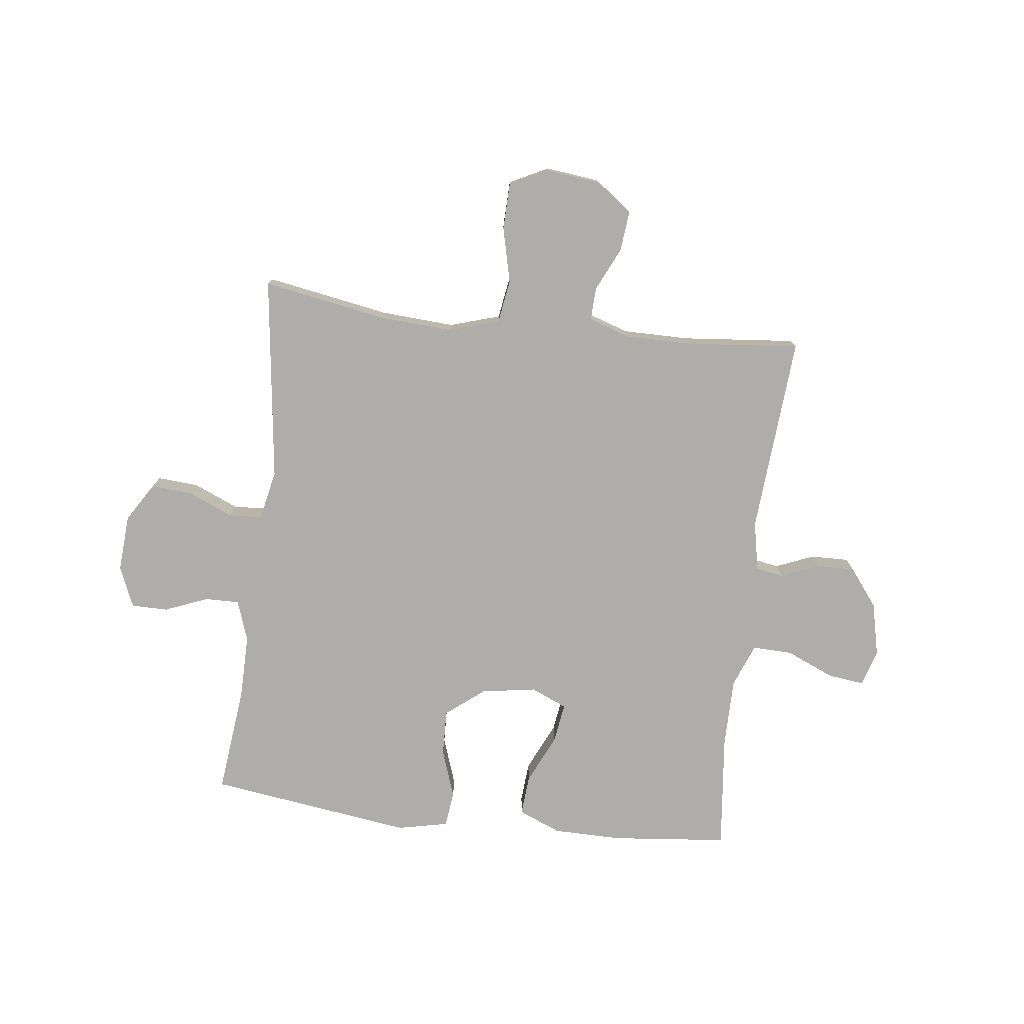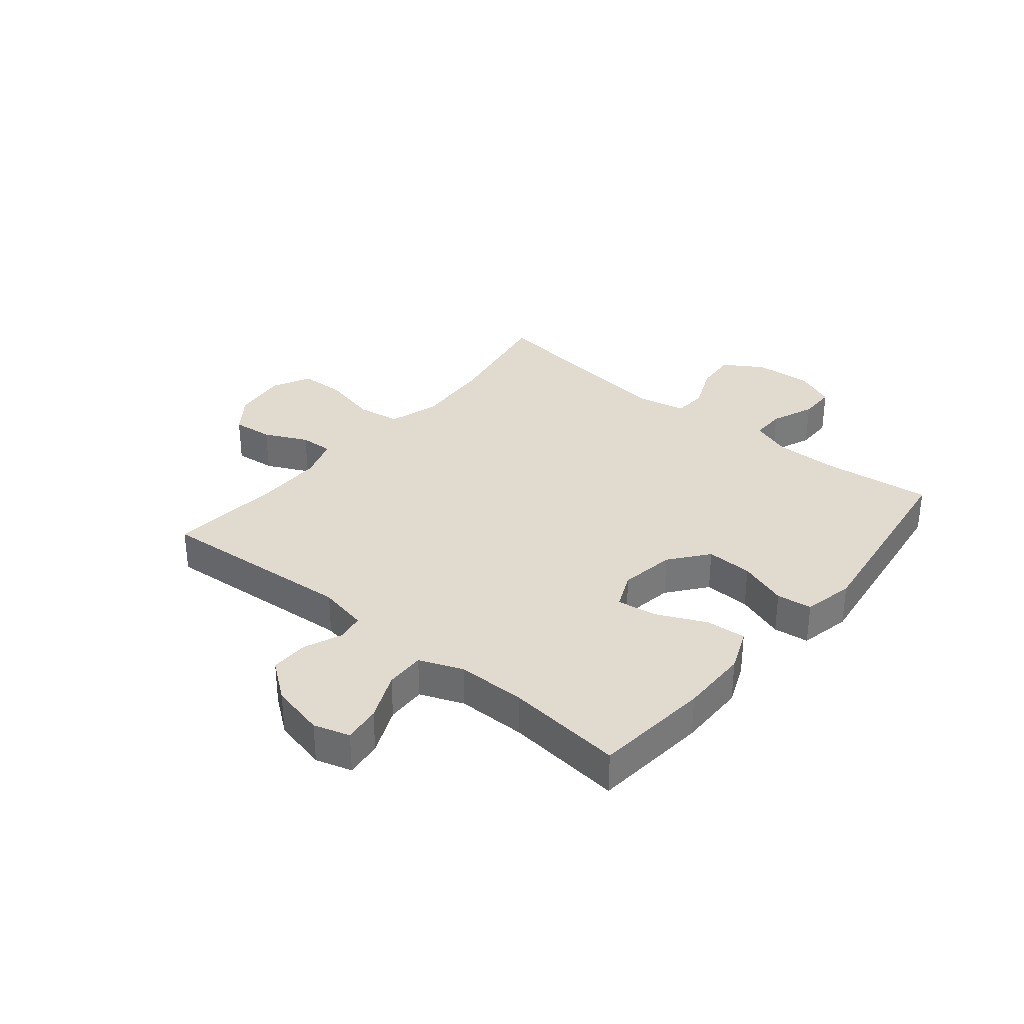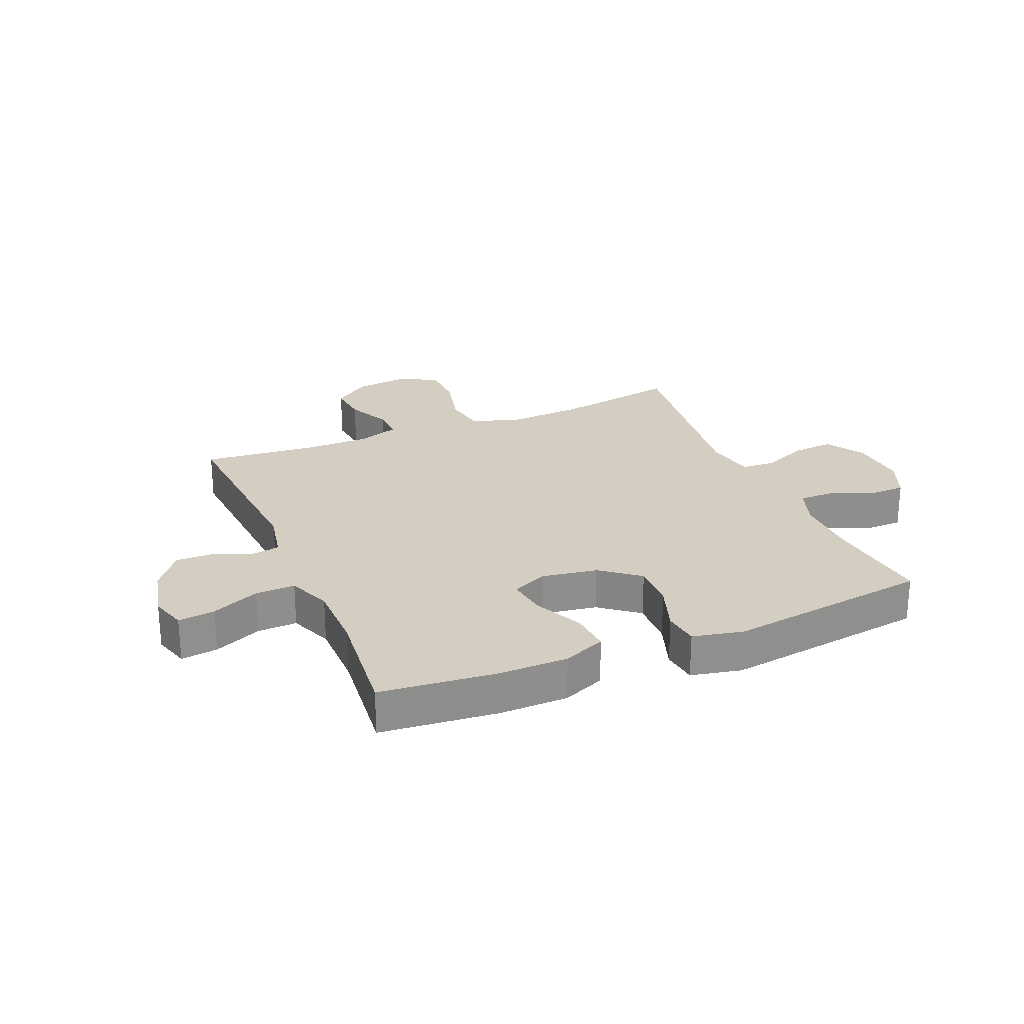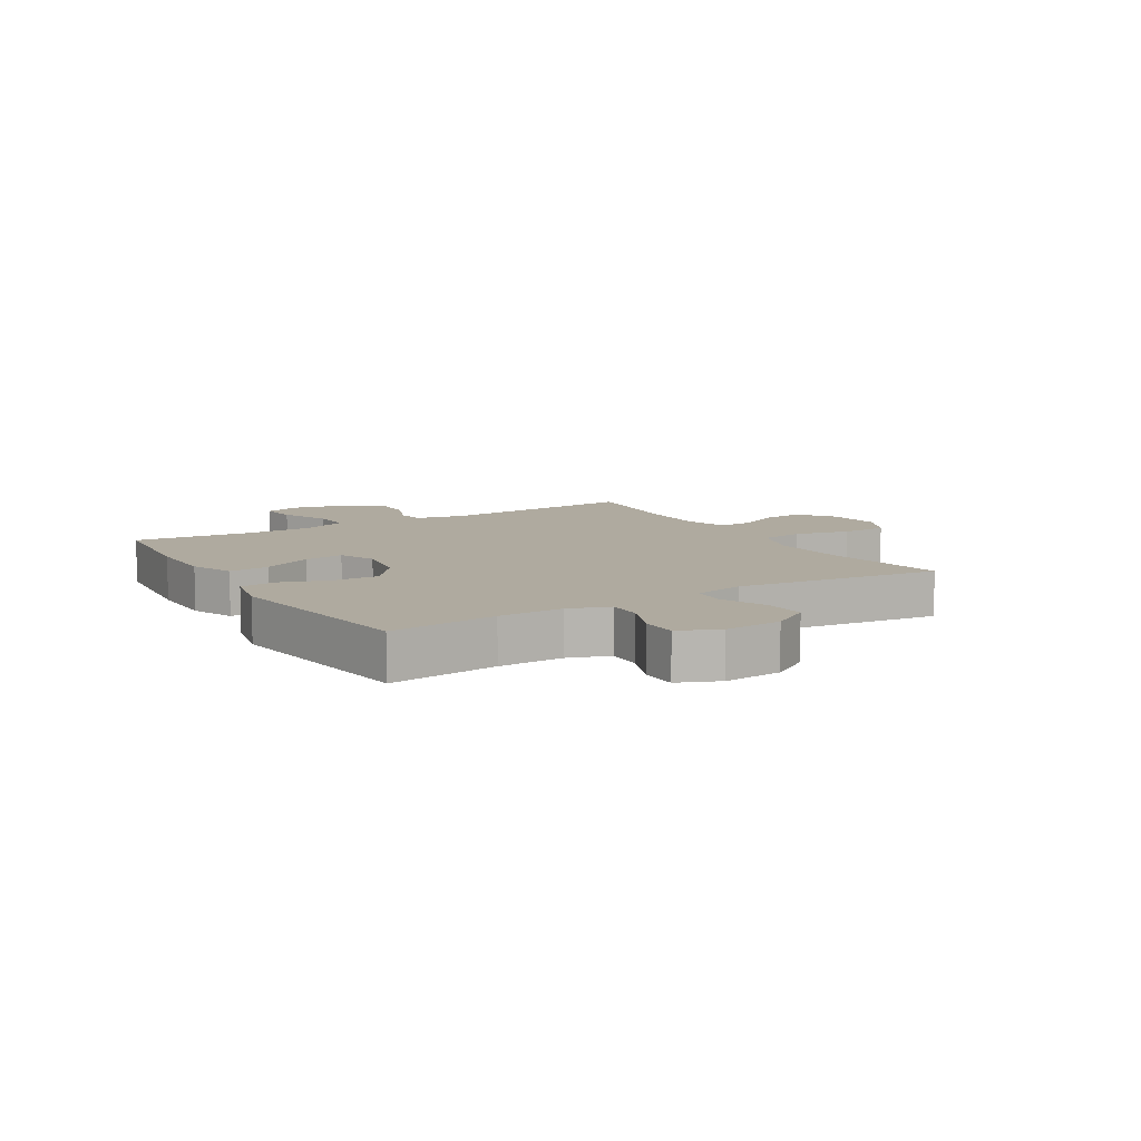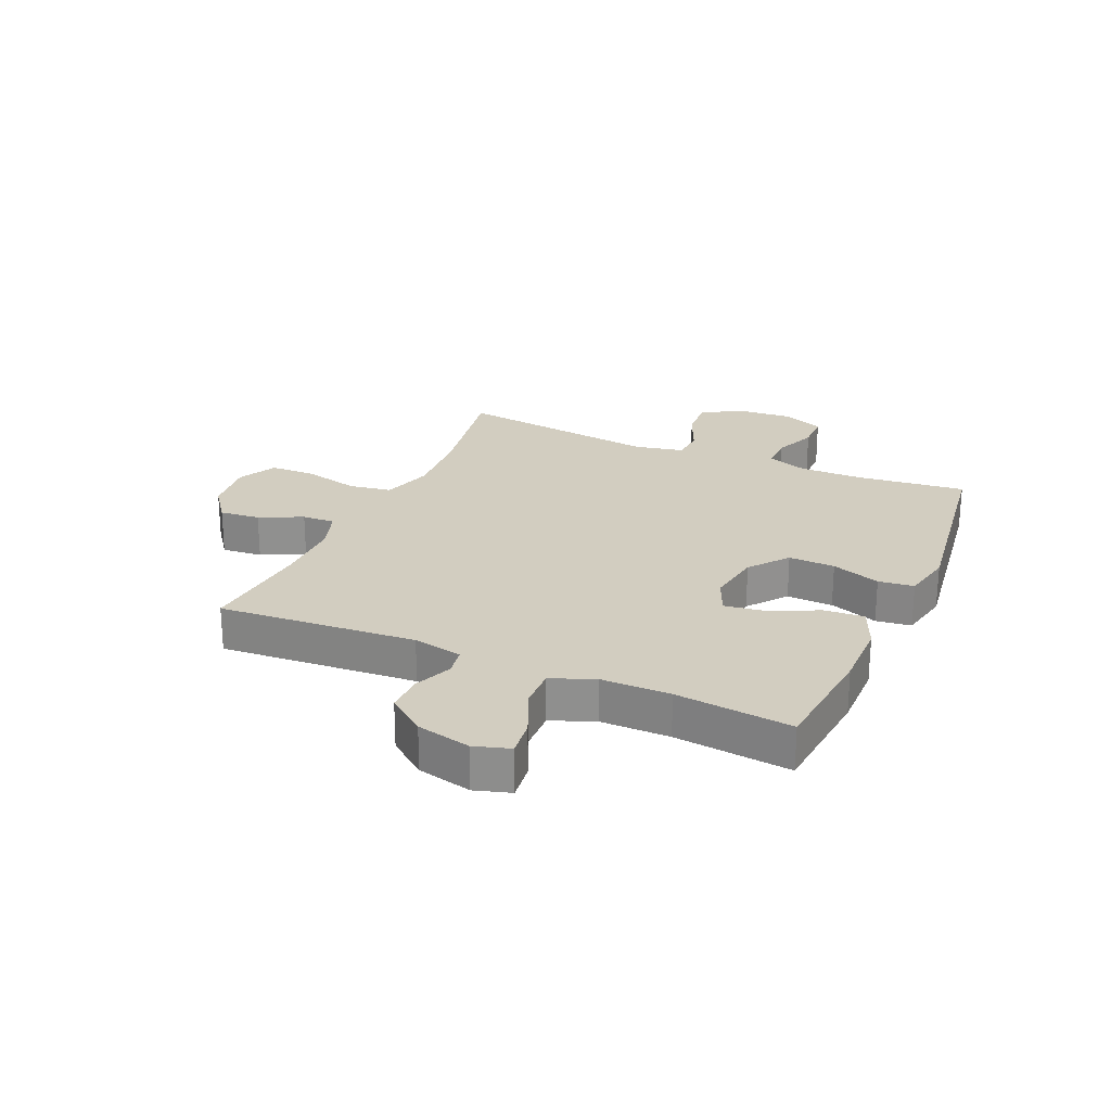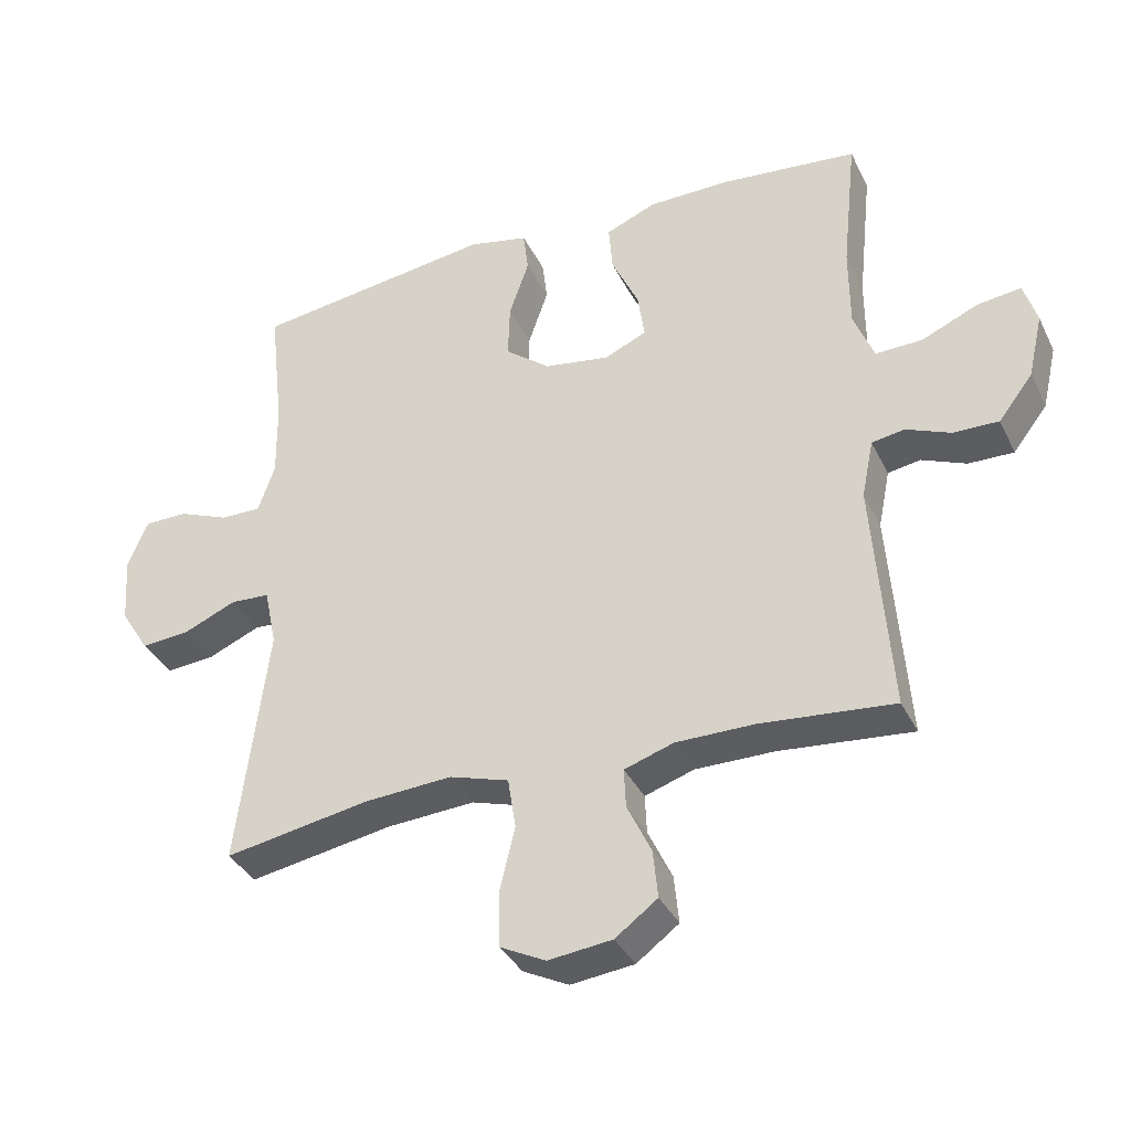
<metadata>
{"format":"obj","ext":"obj","renderer":"f3d","projection":"perspective","resolution":1024,"background":"white","views":[{"elev":-77.2,"azim":173.2,"up":"+Y"},{"elev":33.4,"azim":-50.5,"up":"+Y"},{"elev":25.2,"azim":-22.8,"up":"+Y"},{"elev":9.4,"azim":58.8,"up":"+Y"},{"elev":24.5,"azim":-66.2,"up":"+Y"},{"elev":-36.1,"azim":-156.5,"up":"+Z"}]}
</metadata>
<code>
o path304_path304.001
v 0.1415 0.0375 0.5769
v 0.05162 0.0375 0.5578
v 0.04383 0.0375 0.4951
v 0.07363 0.0375 0.4088
v 0.07634 0.0375 0.3267
v 0.008481 0.0375 0.2733
v -0.08866 0.0375 0.2577
v -0.1526 0.0375 0.2857
v -0.1422 0.0375 0.3563
v -0.1015 0.0375 0.4435
v -0.09598 0.0375 0.5147
v -0.171 0.0375 0.546
v -0.2926 0.0375 0.5473
v -0.4989 0.0375 0.5268
v -0.4771 0.0375 0.3206
v -0.4775 0.0375 0.1984
v -0.5079 0.0375 0.1215
v -0.5781 0.0375 0.1236
v -0.6628 0.0375 0.1606
v -0.7281 0.0375 0.1687
v -0.7476 0.0375 0.1051
v -0.7256 0.0375 0.009371
v -0.6742 0.0375 -0.05781
v -0.6064 0.0375 -0.05647
v -0.5391 0.0375 -0.02868
v -0.4902 0.0375 -0.03703
v -0.4725 0.0375 -0.1246
v -0.4989 0.0375 -0.4751
v -0.2994 0.0375 -0.4564
v -0.1813 0.0375 -0.4562
v -0.1073 0.0375 -0.4808
v -0.11 0.0375 -0.5391
v -0.1462 0.0375 -0.6154
v -0.1535 0.0375 -0.6871
v -0.09 0.0375 -0.7343
v 0.005525 0.0375 -0.7455
v 0.07394 0.0375 -0.7112
v 0.0761 0.0375 -0.63
v 0.0528 0.0375 -0.5322
v 0.06482 0.0375 -0.4558
v 0.1539 0.0375 -0.4285
v 0.2854 0.0375 -0.4368
v 0.5028 0.0375 -0.4751
v 0.4571 0.0375 -0.1134
v 0.4755 0.0375 -0.02555
v 0.5344 0.0375 -0.02183
v 0.6141 0.0375 -0.05613
v 0.6871 0.0375 -0.06162
v 0.7301 0.0375 0.006947
v 0.7373 0.0375 0.1085
v 0.7069 0.0375 0.1805
v 0.6422 0.0375 0.1809
v 0.5658 0.0375 0.1501
v 0.505 0.0375 0.1494
v 0.4799 0.0375 0.2214
v 0.4813 0.0375 0.3351
v 0.5028 0.0375 0.5268
v 0.1415 -0.0375 0.5769
v 0.05162 -0.0375 0.5578
v 0.04383 -0.0375 0.4951
v 0.07363 -0.0375 0.4088
v 0.07634 -0.0375 0.3267
v 0.008481 -0.0375 0.2733
v -0.08866 -0.0375 0.2577
v -0.1526 -0.0375 0.2857
v -0.1422 -0.0375 0.3563
v -0.1015 -0.0375 0.4435
v -0.09598 -0.0375 0.5147
v -0.171 -0.0375 0.546
v -0.2926 -0.0375 0.5473
v -0.4989 -0.0375 0.5268
v -0.4771 -0.0375 0.3206
v -0.4775 -0.0375 0.1984
v -0.5079 -0.0375 0.1215
v -0.5781 -0.0375 0.1236
v -0.6628 -0.0375 0.1606
v -0.7281 -0.0375 0.1687
v -0.7476 -0.0375 0.1051
v -0.7256 -0.0375 0.009371
v -0.6742 -0.0375 -0.05781
v -0.6064 -0.0375 -0.05647
v -0.5391 -0.0375 -0.02868
v -0.4902 -0.0375 -0.03703
v -0.4725 -0.0375 -0.1246
v -0.4989 -0.0375 -0.4751
v -0.2994 -0.0375 -0.4564
v -0.1813 -0.0375 -0.4562
v -0.1073 -0.0375 -0.4808
v -0.11 -0.0375 -0.5391
v -0.1462 -0.0375 -0.6154
v -0.1535 -0.0375 -0.6871
v -0.09 -0.0375 -0.7343
v 0.005525 -0.0375 -0.7455
v 0.07394 -0.0375 -0.7112
v 0.0761 -0.0375 -0.63
v 0.0528 -0.0375 -0.5322
v 0.06482 -0.0375 -0.4558
v 0.1539 -0.0375 -0.4285
v 0.2854 -0.0375 -0.4368
v 0.5028 -0.0375 -0.4751
v 0.4571 -0.0375 -0.1134
v 0.4755 -0.0375 -0.02555
v 0.5344 -0.0375 -0.02183
v 0.6141 -0.0375 -0.05613
v 0.6871 -0.0375 -0.06162
v 0.7301 -0.0375 0.006947
v 0.7373 -0.0375 0.1085
v 0.7069 -0.0375 0.1805
v 0.6422 -0.0375 0.1809
v 0.5658 -0.0375 0.1501
v 0.505 -0.0375 0.1494
v 0.4799 -0.0375 0.2214
v 0.4813 -0.0375 0.3351
v 0.5028 -0.0375 0.5268
v -0.7281 0.0375 0.1687
v -0.7281 0.0375 0.1687
v -0.7476 0.0375 0.1051
v -0.7256 0.0375 0.009371
v -0.6628 0.0375 0.1606
v -0.6742 0.0375 -0.05781
v -0.6064 0.0375 -0.05647
v -0.5781 0.0375 0.1236
v -0.5391 0.0375 -0.02868
v -0.5079 0.0375 0.1215
v -0.5079 0.0375 0.1215
v -0.4902 0.0375 -0.03703
v -0.4902 0.0375 -0.03703
v -0.4775 0.0375 0.1984
v -0.4725 0.0375 -0.1246
v -0.4989 0.0375 0.5268
v -0.4989 0.0375 0.5268
v -0.4771 0.0375 0.3206
v -0.4989 0.0375 -0.4751
v -0.4989 0.0375 -0.4751
v -0.2994 0.0375 -0.4564
v -0.2926 0.0375 0.5473
v -0.1813 0.0375 -0.4562
v -0.171 0.0375 0.546
v -0.1073 0.0375 -0.4808
v -0.1073 0.0375 -0.4808
v -0.09598 0.0375 0.5147
v -0.09598 0.0375 0.5147
v -0.1526 0.0375 0.2857
v -0.1526 0.0375 0.2857
v -0.1422 0.0375 0.3563
v -0.1462 0.0375 -0.6154
v -0.1535 0.0375 -0.6871
v -0.09 0.0375 -0.7343
v -0.08866 0.0375 0.2577
v -0.11 0.0375 -0.5391
v -0.1015 0.0375 0.4435
v 0.005525 0.0375 -0.7455
v 0.008481 0.0375 0.2733
v 0.07394 0.0375 -0.7112
v 0.07394 0.0375 -0.7112
v 0.07634 0.0375 0.3267
v 0.05162 0.0375 0.5578
v 0.05162 0.0375 0.5578
v 0.04383 0.0375 0.4951
v 0.07363 0.0375 0.4088
v 0.1415 0.0375 0.5769
v 0.0528 0.0375 -0.5322
v 0.06482 0.0375 -0.4558
v 0.06482 0.0375 -0.4558
v 0.0761 0.0375 -0.63
v 0.1539 0.0375 -0.4285
v 0.2854 0.0375 -0.4368
v 0.4571 0.0375 -0.1134
v 0.4755 0.0375 -0.02555
v 0.4755 0.0375 -0.02555
v 0.5344 0.0375 -0.02183
v 0.5028 0.0375 0.5268
v 0.5028 0.0375 0.5268
v 0.4799 0.0375 0.2214
v 0.4813 0.0375 0.3351
v 0.5028 0.0375 -0.4751
v 0.5028 0.0375 -0.4751
v 0.505 0.0375 0.1494
v 0.505 0.0375 0.1494
v 0.5658 0.0375 0.1501
v 0.6141 0.0375 -0.05613
v 0.6422 0.0375 0.1809
v 0.6871 0.0375 -0.06162
v 0.6871 0.0375 -0.06162
v 0.7069 0.0375 0.1805
v 0.7069 0.0375 0.1805
v 0.7301 0.0375 0.006947
v 0.7373 0.0375 0.1085
v -0.7281 -0.0375 0.1687
v -0.7281 -0.0375 0.1687
v -0.7476 -0.0375 0.1051
v -0.7256 -0.0375 0.009371
v -0.6628 -0.0375 0.1606
v -0.6742 -0.0375 -0.05781
v -0.6064 -0.0375 -0.05647
v -0.5781 -0.0375 0.1236
v -0.5391 -0.0375 -0.02868
v -0.5079 -0.0375 0.1215
v -0.5079 -0.0375 0.1215
v -0.4902 -0.0375 -0.03703
v -0.4902 -0.0375 -0.03703
v -0.4775 -0.0375 0.1984
v -0.4725 -0.0375 -0.1246
v -0.4989 -0.0375 0.5268
v -0.4989 -0.0375 0.5268
v -0.4771 -0.0375 0.3206
v -0.4989 -0.0375 -0.4751
v -0.4989 -0.0375 -0.4751
v -0.2994 -0.0375 -0.4564
v -0.2926 -0.0375 0.5473
v -0.1813 -0.0375 -0.4562
v -0.171 -0.0375 0.546
v -0.1073 -0.0375 -0.4808
v -0.1073 -0.0375 -0.4808
v -0.09598 -0.0375 0.5147
v -0.09598 -0.0375 0.5147
v -0.1526 -0.0375 0.2857
v -0.1526 -0.0375 0.2857
v -0.1422 -0.0375 0.3563
v -0.1462 -0.0375 -0.6154
v -0.1535 -0.0375 -0.6871
v -0.09 -0.0375 -0.7343
v -0.08866 -0.0375 0.2577
v -0.11 -0.0375 -0.5391
v -0.1015 -0.0375 0.4435
v 0.005525 -0.0375 -0.7455
v 0.008481 -0.0375 0.2733
v 0.07394 -0.0375 -0.7112
v 0.07394 -0.0375 -0.7112
v 0.07634 -0.0375 0.3267
v 0.05162 -0.0375 0.5578
v 0.05162 -0.0375 0.5578
v 0.04383 -0.0375 0.4951
v 0.07363 -0.0375 0.4088
v 0.1415 -0.0375 0.5769
v 0.0528 -0.0375 -0.5322
v 0.06482 -0.0375 -0.4558
v 0.06482 -0.0375 -0.4558
v 0.0761 -0.0375 -0.63
v 0.1539 -0.0375 -0.4285
v 0.2854 -0.0375 -0.4368
v 0.4571 -0.0375 -0.1134
v 0.4755 -0.0375 -0.02555
v 0.4755 -0.0375 -0.02555
v 0.5344 -0.0375 -0.02183
v 0.5028 -0.0375 0.5268
v 0.5028 -0.0375 0.5268
v 0.4799 -0.0375 0.2214
v 0.4813 -0.0375 0.3351
v 0.5028 -0.0375 -0.4751
v 0.5028 -0.0375 -0.4751
v 0.505 -0.0375 0.1494
v 0.505 -0.0375 0.1494
v 0.5658 -0.0375 0.1501
v 0.6141 -0.0375 -0.05613
v 0.6422 -0.0375 0.1809
v 0.6871 -0.0375 -0.06162
v 0.6871 -0.0375 -0.06162
v 0.7069 -0.0375 0.1805
v 0.7069 -0.0375 0.1805
v 0.7301 -0.0375 0.006947
v 0.7373 -0.0375 0.1085
f 248 243 252
f 224 220 239
f 206 210 204
f 252 245 254
f 192 193 191
f 202 217 206
f 195 196 192
f 256 262 259
f 209 203 207
f 217 198 200
f 254 262 256
f 203 223 200
f 215 212 225
f 236 213 224
f 249 230 248
f 237 213 236
f 243 230 227
f 242 227 240
f 235 249 246
f 239 222 226
f 234 235 233
f 223 203 211
f 200 198 197
f 242 241 250
f 235 234 249
f 243 227 242
f 198 217 202
f 210 219 212
f 255 254 245
f 261 254 255
f 248 230 243
f 236 224 239
f 225 212 219
f 219 206 217
f 197 196 195
f 262 254 261
f 237 223 211
f 237 211 213
f 227 223 240
f 223 217 200
f 196 193 192
f 222 239 220
f 249 234 230
f 211 203 209
f 233 235 231
f 242 240 241
f 195 192 194
f 222 220 221
f 197 198 196
f 206 219 210
f 245 252 243
f 191 193 189
f 261 255 257
f 239 226 228
f 240 223 237
f 116 21 78 190
f 21 22 79 78
f 19 20 77 76
f 22 23 80 79
f 23 24 81 80
f 18 19 76 75
f 24 25 82 81
f 125 18 75 199
f 25 127 201 82
f 16 17 74 73
f 26 27 84 83
f 131 15 72 205
f 15 16 73 72
f 27 134 208 84
f 28 29 86 85
f 13 14 71 70
f 29 30 87 86
f 12 13 70 69
f 30 140 214 87
f 142 12 69 216
f 144 9 66 218
f 33 34 91 90
f 34 35 92 91
f 7 8 65 64
f 32 33 90 89
f 10 11 68 67
f 9 10 67 66
f 31 32 89 88
f 35 36 93 92
f 6 7 64 63
f 36 155 229 93
f 5 6 63 62
f 158 3 60 232
f 3 4 61 60
f 1 2 59 58
f 39 164 238 96
f 38 39 96 95
f 37 38 95 94
f 40 41 98 97
f 4 5 62 61
f 41 42 99 98
f 44 170 244 101
f 45 46 103 102
f 173 1 58 247
f 55 56 113 112
f 177 44 101 251
f 42 43 100 99
f 179 55 112 253
f 56 57 114 113
f 53 54 111 110
f 46 47 104 103
f 52 53 110 109
f 47 184 258 104
f 186 52 109 260
f 48 49 106 105
f 50 51 108 107
f 49 50 107 106
f 174 178 169
f 150 165 146
f 132 130 136
f 178 180 171
f 118 117 119
f 128 132 143
f 121 118 122
f 182 185 188
f 135 133 129
f 143 126 124
f 180 182 188
f 129 126 149
f 141 151 138
f 162 150 139
f 175 174 156
f 163 162 139
f 169 153 156
f 168 166 153
f 161 172 175
f 165 152 148
f 160 159 161
f 149 137 129
f 126 123 124
f 168 176 167
f 161 175 160
f 169 168 153
f 124 128 143
f 136 138 145
f 181 171 180
f 187 181 180
f 174 169 156
f 162 165 150
f 151 145 138
f 145 143 132
f 123 121 122
f 188 187 180
f 163 137 149
f 163 139 137
f 153 166 149
f 149 126 143
f 122 118 119
f 148 146 165
f 175 156 160
f 137 135 129
f 159 157 161
f 168 167 166
f 121 120 118
f 148 147 146
f 123 122 124
f 132 136 145
f 171 169 178
f 117 115 119
f 187 183 181
f 165 154 152
f 166 163 149

</code>
